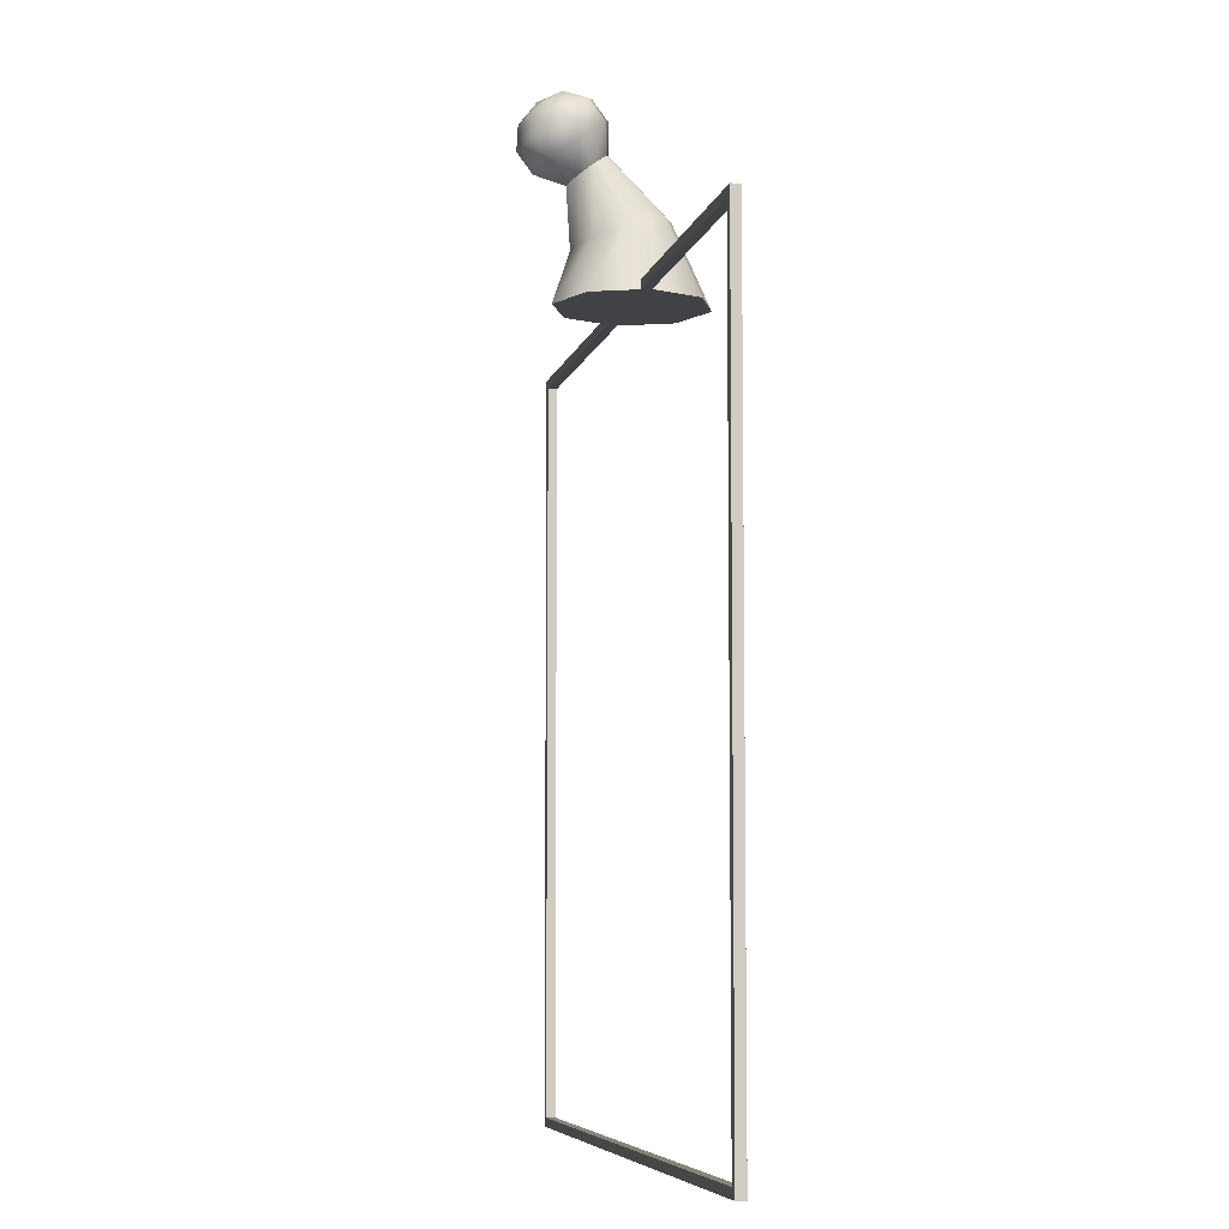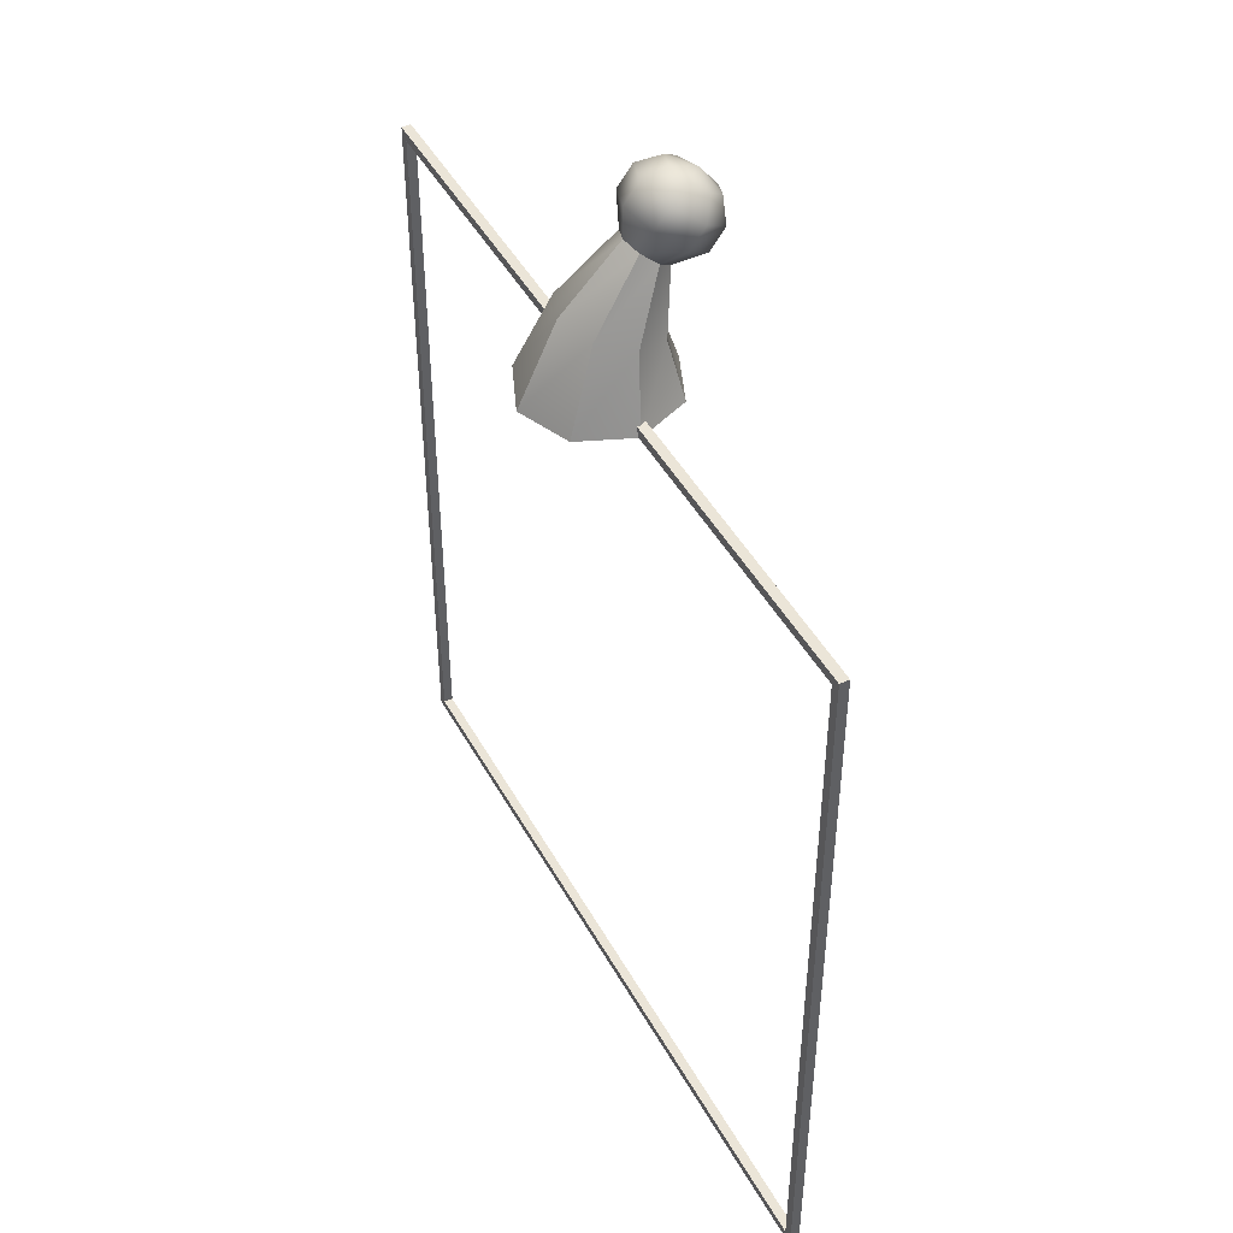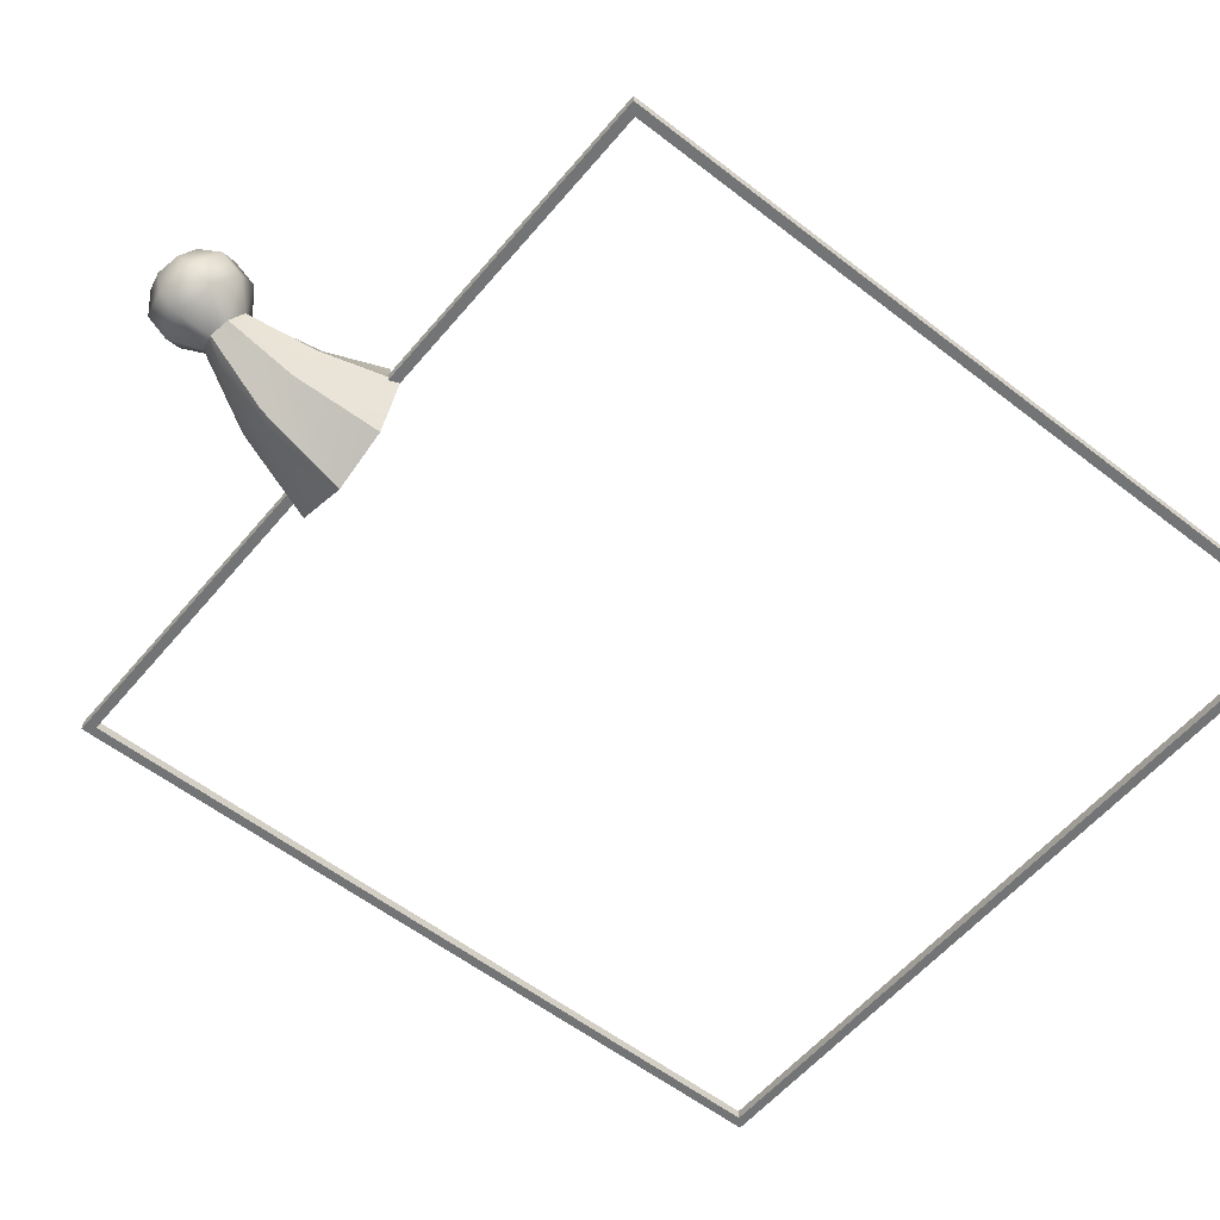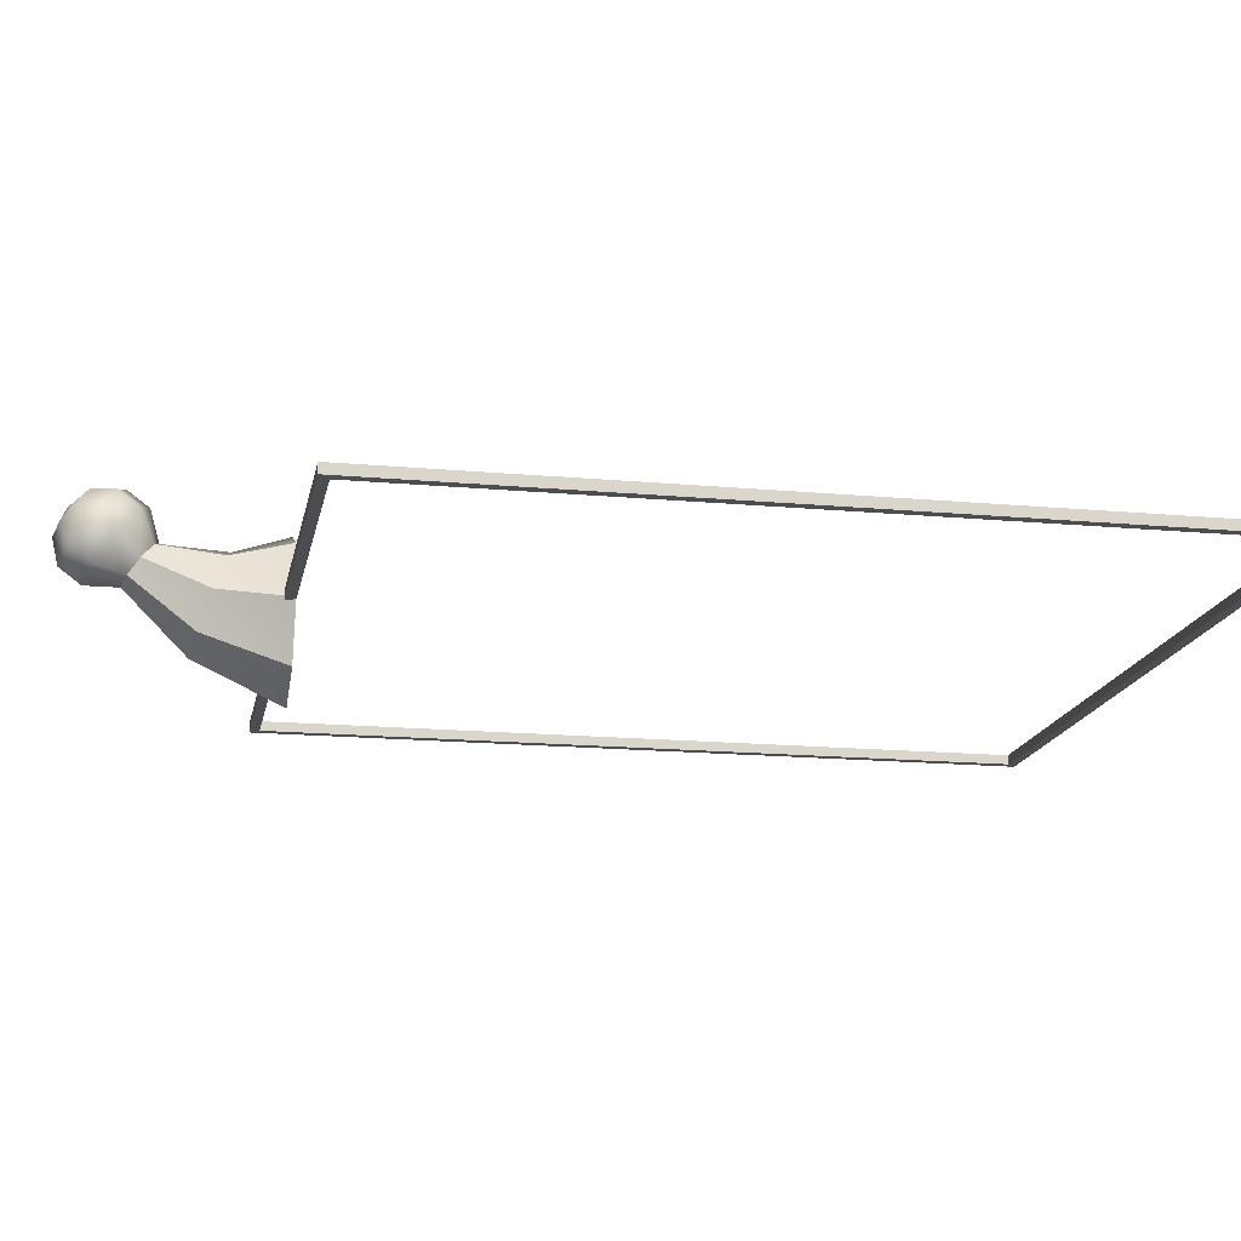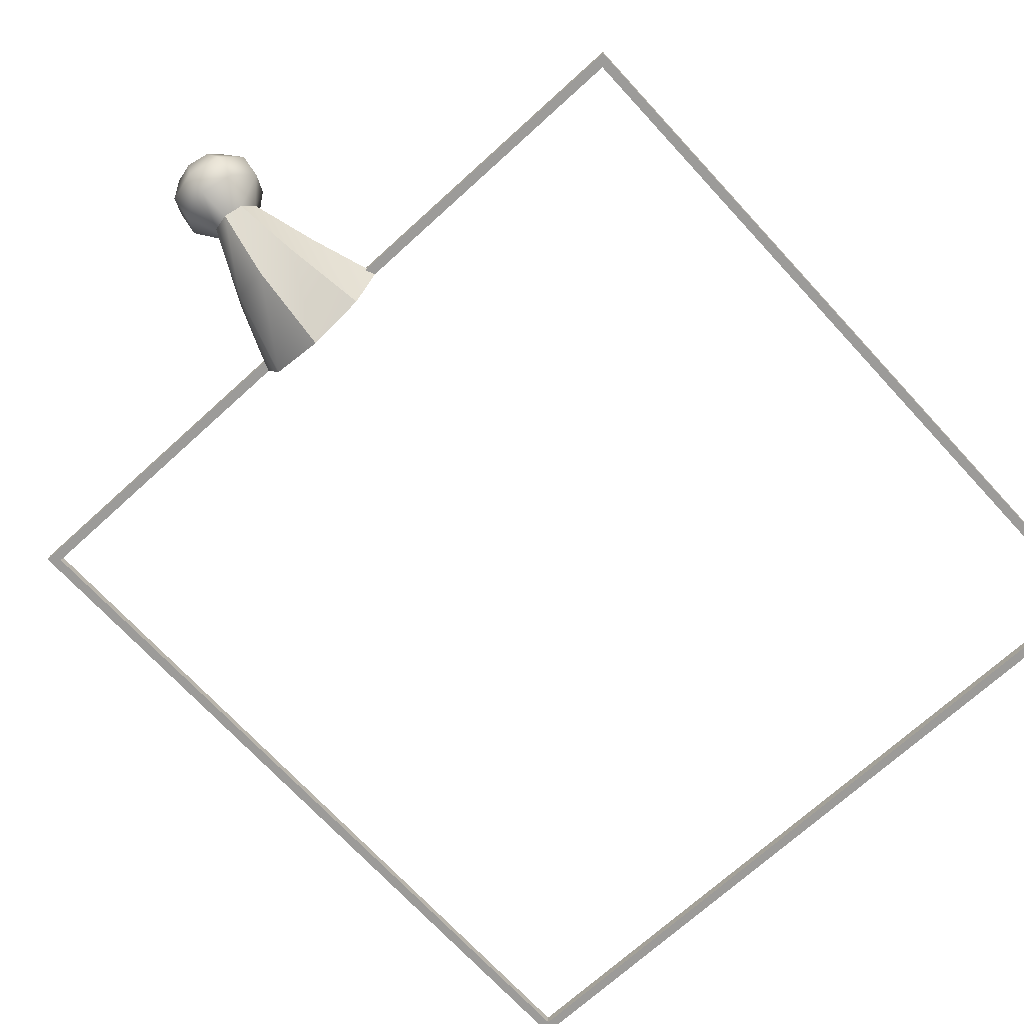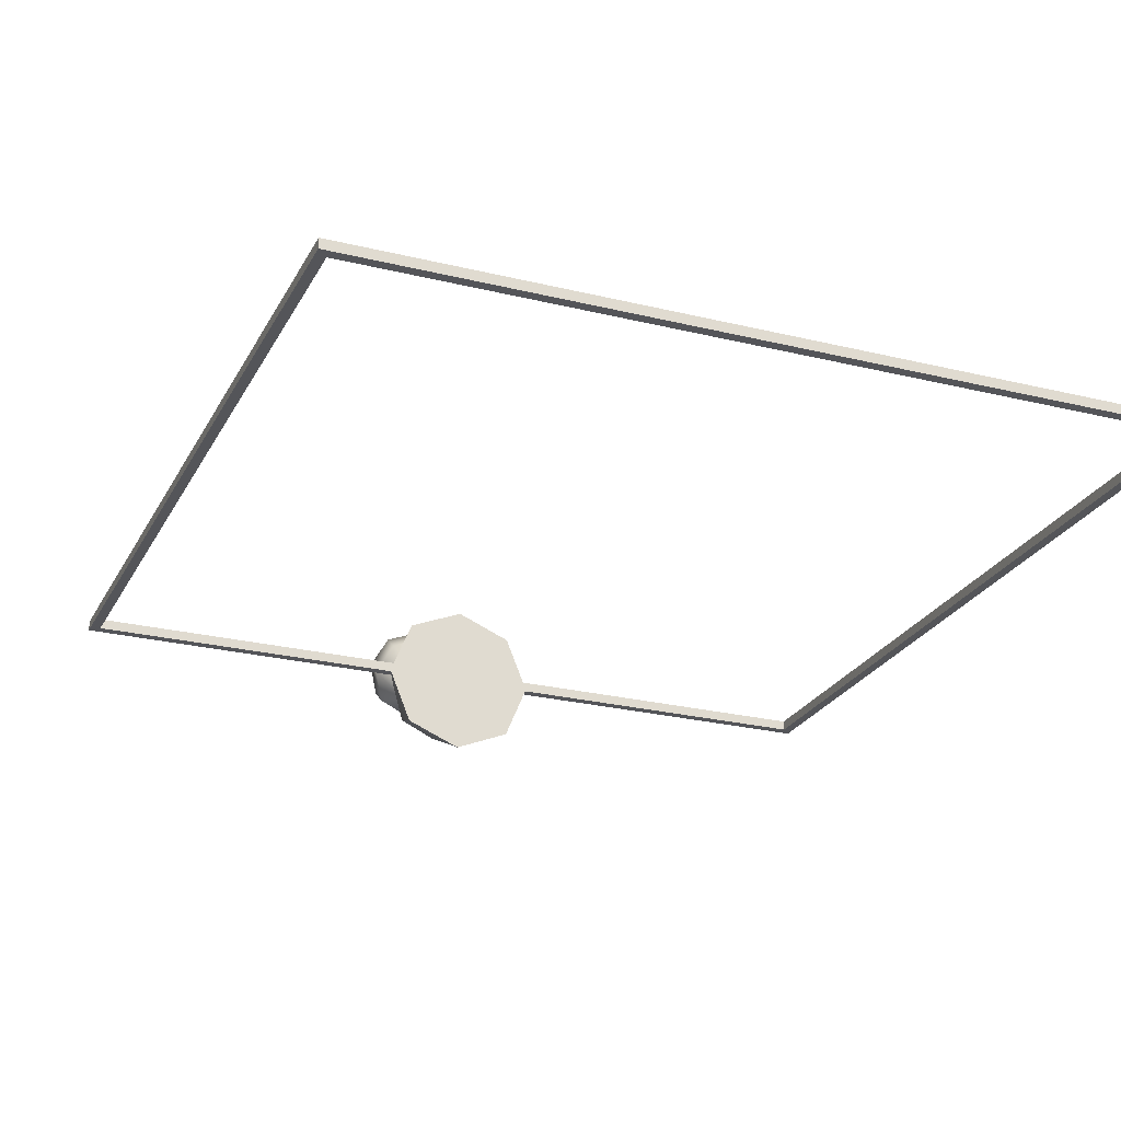
<metadata>
{"format":"obj","ext":"obj","renderer":"f3d","projection":"perspective","resolution":1024,"background":"white","views":[{"elev":-6.7,"azim":-102.0,"up":"+Z"},{"elev":45.9,"azim":62.5,"up":"+Z"},{"elev":-56.2,"azim":50.8,"up":"+Y"},{"elev":-16.2,"azim":79.2,"up":"+Y"},{"elev":-69.9,"azim":42.5,"up":"+Y"},{"elev":-24.6,"azim":158.0,"up":"+Y"}]}
</metadata>
<code>
v 0 2.484 4
v 0.2646 2.484 4
v 0.5293 2.484 4
v 0.7939 2.484 4
v 0.5293 2.599 4.702
v 0.2646 2.93 5.332
v 0.1871 2.671 4
v 0.3742 2.859 4
v 0.5614 3.046 4
v 0.3742 2.954 4.584
v 0.1871 3.08 5.219
v 0 2.749 4
v 0 3.014 4
v 0 3.278 4
v 0 3.101 4.534
v 0 3.141 5.173
v -0.1871 2.671 4
v -0.3742 2.859 4
v -0.5614 3.046 4
v -0.3742 2.954 4.584
v -0.1871 3.08 5.219
v -0.2646 2.484 4
v -0.5293 2.484 4
v -0.7939 2.484 4
v -0.5293 2.599 4.702
v -0.2646 2.93 5.332
v 0 3.428 5.992
v -0.1871 2.297 4
v -0.3742 2.11 4
v -0.5614 1.923 4
v -0.3742 2.244 4.821
v -0.1871 2.781 5.445
v 0 2.22 4
v 0 1.955 4
v 0 1.69 4
v 0 2.097 4.87
v 0 2.719 5.491
v 0.1871 2.297 4
v 0.3742 2.11 4
v 0.5614 1.923 4
v 0.3742 2.244 4.821
v 0.1871 2.781 5.445
v 0.4694 3.094 5.549
v 0.3319 3.359 5.349
v 0 3.468 5.266
v -0.3319 3.359 5.349
v -0.4694 3.094 5.549
v -0.3319 2.828 5.749
v 0 2.719 5.831
v 0.3319 2.828 5.749
v 0.4694 3.256 5.765
v 0.3319 3.521 5.565
v 0 3.631 5.482
v -0.3319 3.521 5.565
v -0.4694 3.256 5.765
v -0.3319 2.991 5.965
v 0 2.881 6.047
v 0.3319 2.991 5.965
v 0.2939 3.381 5.931
v 0.2078 3.547 5.806
v 0 3.616 5.754
v -0.2078 3.547 5.806
v -0.2939 3.381 5.931
v -0.2078 3.215 6.056
v 0 3.146 6.108
v 0.2078 3.215 6.056
v -4.1 2.466 4.1
v -4.1 2.566 4.1
v 4.1 2.466 4.1
v 4.1 2.566 4.1
v 4.1 2.466 -4.1
v 4.1 2.566 -4.1
v -4.1 2.466 -4.1
v -4.1 2.566 -4.1
v -4 2.566 4
v 4 2.566 4
v 4 2.566 -4
v -4 2.566 -4
v -4 2.466 4
v 4 2.466 4
v 4 2.466 -4
v -4 2.466 -4
o nsoe
f 7 2 1
f 8 3 2
f 9 4 3
f 10 5 4
f 11 6 5
f 60 27 59
f 12 7 1
f 13 8 7
f 14 9 8
f 15 10 9
f 16 11 10
f 61 27 60
f 17 12 1
f 18 13 12
f 19 14 13
f 20 15 14
f 21 16 15
f 62 27 61
f 22 17 1
f 23 18 17
f 24 19 18
f 25 20 19
f 26 21 20
f 63 27 62
f 28 22 1
f 29 23 22
f 30 24 23
f 31 25 24
f 32 26 25
f 64 27 63
f 33 28 1
f 34 29 28
f 35 30 29
f 36 31 30
f 37 32 31
f 65 27 64
f 38 33 1
f 39 34 33
f 40 35 34
f 41 36 35
f 42 37 36
f 66 27 65
f 2 38 1
f 3 39 38
f 4 40 39
f 5 41 40
f 6 42 41
f 59 27 66
f 6 11 44
f 11 16 45
f 16 21 46
f 21 26 47
f 26 32 48
f 32 37 49
f 37 42 50
f 42 6 43
f 43 44 52
f 44 45 53
f 45 46 54
f 46 47 55
f 47 48 56
f 48 49 57
f 49 50 58
f 50 43 51
f 51 52 60
f 52 53 61
f 53 54 62
f 54 55 63
f 55 56 64
f 56 57 65
f 57 58 66
f 58 51 59
f 77 81 80
f 82 78 75
f 78 82 81
f 79 75 76
f 70 68 67
f 72 70 69
f 74 72 71
f 68 74 73
f 74 68 75
f 72 74 78
f 70 72 77
f 68 70 76
f 67 73 82
f 69 67 79
f 71 69 80
f 73 71 81
f 7 8 2
f 8 9 3
f 9 10 4
f 10 11 5
f 12 13 7
f 13 14 8
f 14 15 9
f 15 16 10
f 17 18 12
f 18 19 13
f 19 20 14
f 20 21 15
f 22 23 17
f 23 24 18
f 24 25 19
f 25 26 20
f 28 29 22
f 29 30 23
f 30 31 24
f 31 32 25
f 33 34 28
f 34 35 29
f 35 36 30
f 36 37 31
f 38 39 33
f 39 40 34
f 40 41 35
f 41 42 36
f 2 3 38
f 3 4 39
f 4 5 40
f 5 6 41
f 43 6 44
f 44 11 45
f 45 16 46
f 46 21 47
f 47 26 48
f 48 32 49
f 49 37 50
f 50 42 43
f 51 43 52
f 52 44 53
f 53 45 54
f 54 46 55
f 55 47 56
f 56 48 57
f 57 49 58
f 58 50 51
f 59 51 60
f 60 52 61
f 61 53 62
f 62 54 63
f 63 55 64
f 64 56 65
f 65 57 66
f 66 58 59
f 76 77 80
f 79 82 75
f 77 78 81
f 80 79 76
f 69 70 67
f 71 72 69
f 73 74 71
f 67 68 73
f 78 74 75
f 77 72 78
f 76 70 77
f 75 68 76
f 79 67 82
f 80 69 79
f 81 71 80
f 82 73 81

</code>
